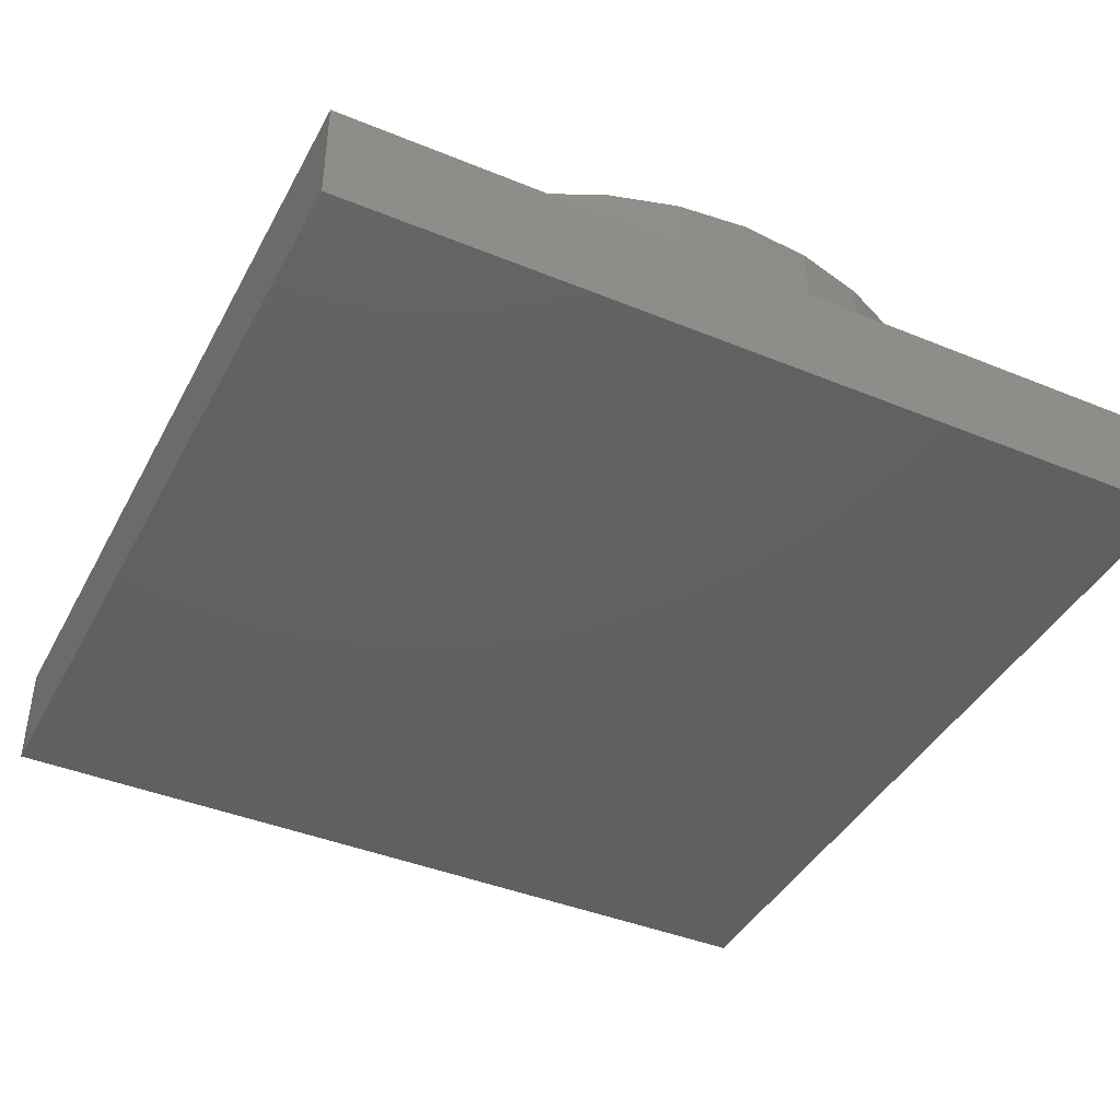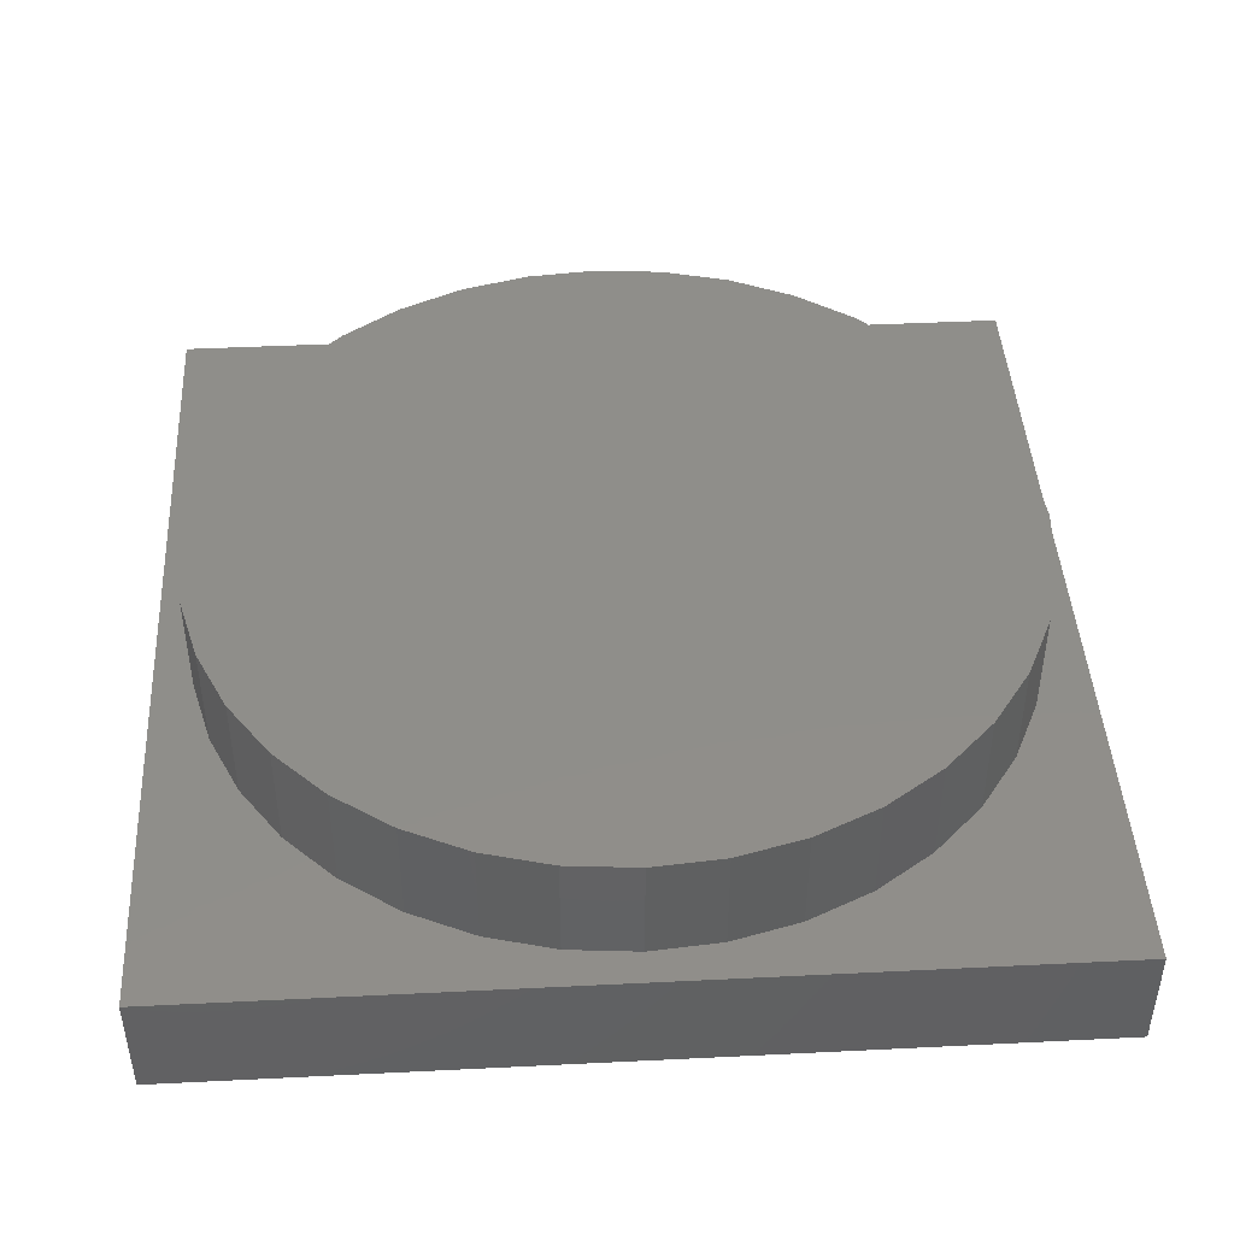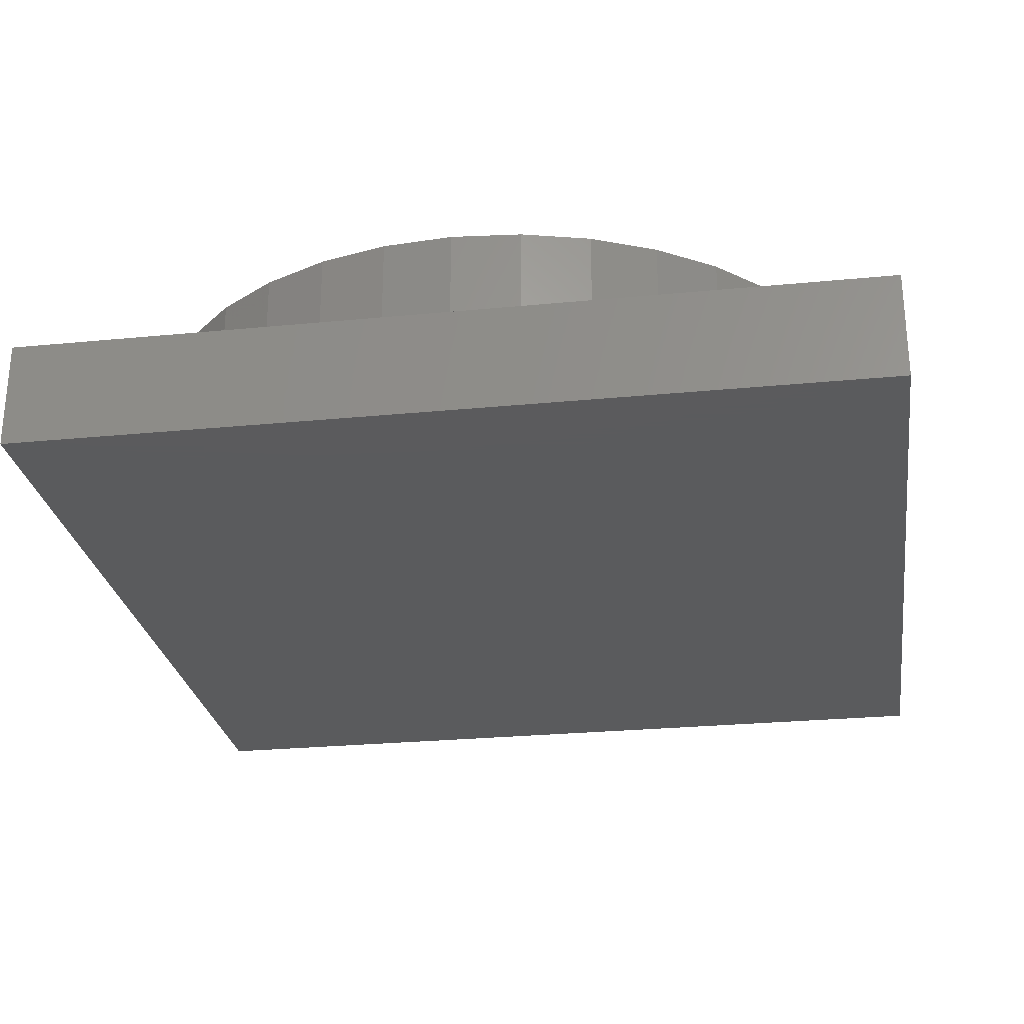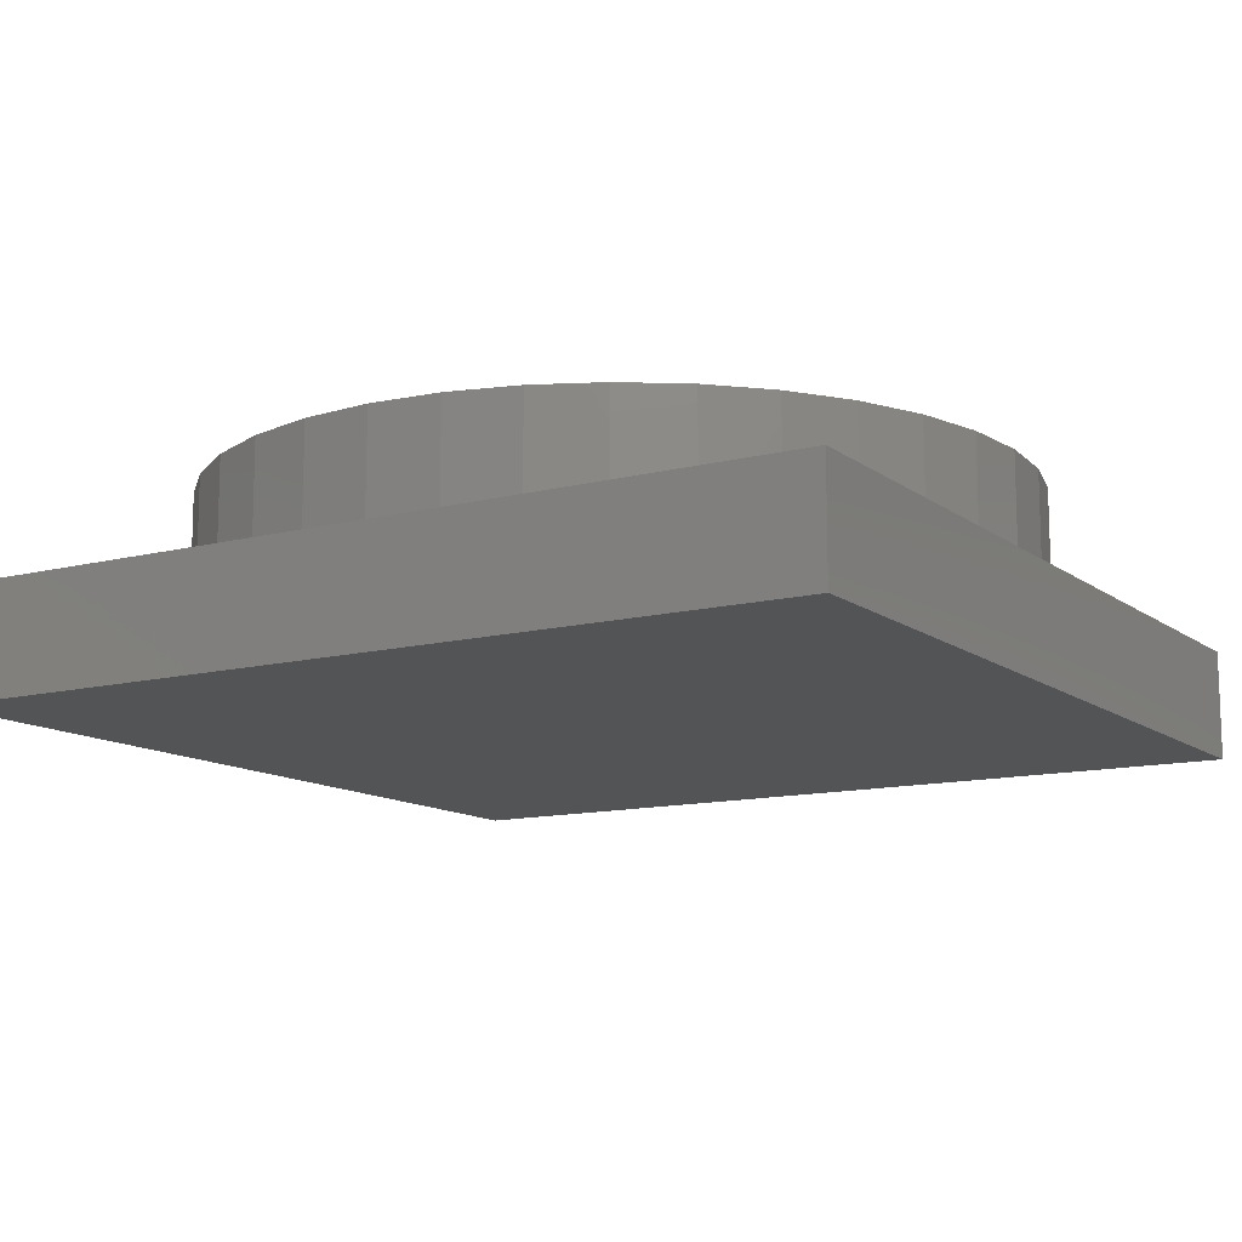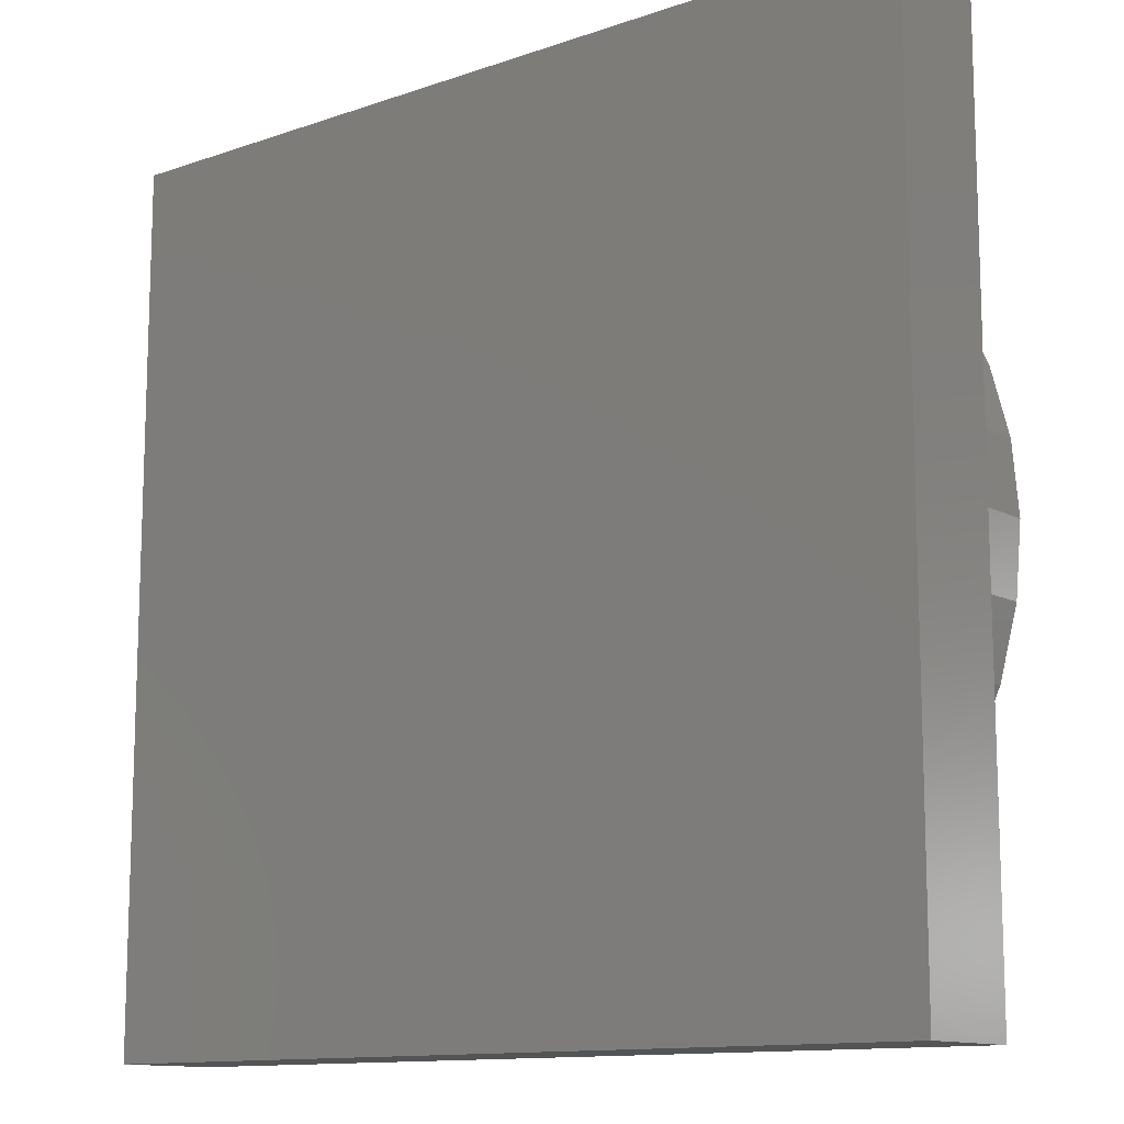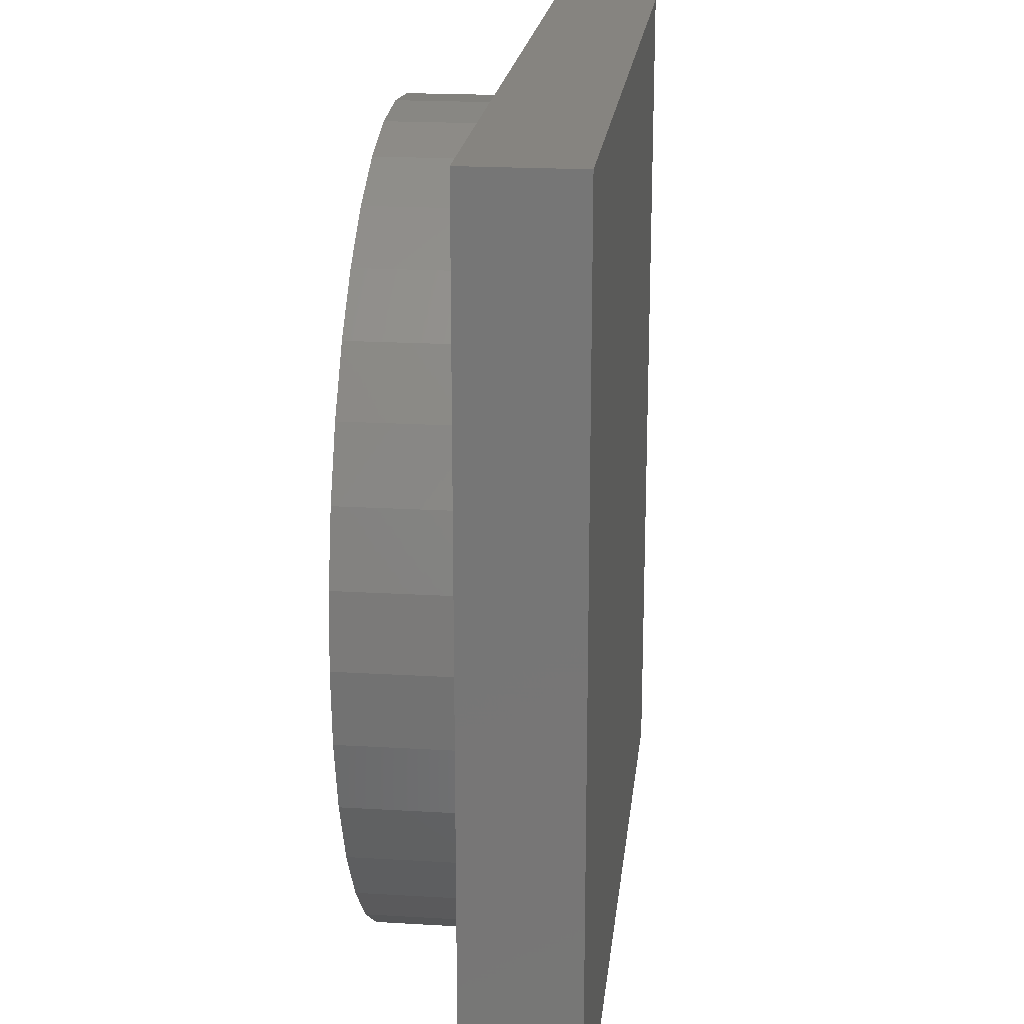
<metadata>
{"format":"stl","ext":"stl","renderer":"f3d","projection":"perspective","resolution":1024,"background":"white","views":[{"elev":-41.6,"azim":-26.3,"up":"+Z"},{"elev":44.3,"azim":86.7,"up":"+Z"},{"elev":-26.6,"azim":-171.3,"up":"+Z"},{"elev":-12.2,"azim":-148.8,"up":"+Z"},{"elev":-12.3,"azim":-140.9,"up":"+Y"},{"elev":20.0,"azim":96.2,"up":"+Y"}]}
</metadata>
<code>
# stl→obj: 80 verts, 156 faces
v 80 0 10
v 80 80 0
v 80 80 10
v 80 0 0
v 77 40 10
v 76.44 46.42 10
v 74.77 52.65 10
v 72.04 58.5 10
v 68.34 63.78 10
v 63.78 68.34 10
v 58.5 72.04 10
v 52.65 74.77 10
v 46.42 76.44 10
v 40 77 10
v 3.562 46.42 10
v 0 80 10
v 3 40 10
v 5.231 52.65 10
v 7.957 58.5 10
v 11.66 63.78 10
v 16.22 68.34 10
v 21.5 72.04 10
v 27.35 74.77 10
v 33.58 76.44 10
v 76.44 33.58 10
v 74.77 27.35 10
v 72.04 21.5 10
v 68.34 16.22 10
v 63.78 11.66 10
v 58.5 7.957 10
v 52.65 5.231 10
v 46.42 3.562 10
v 40 3 10
v 0 0 10
v 33.58 3.562 10
v 27.35 5.231 10
v 21.5 7.957 10
v 16.22 11.66 10
v 11.66 16.22 10
v 7.957 21.5 10
v 5.231 27.35 10
v 3.562 33.58 10
v 0 0 0
v 0 80 0
v 46.42 3.562 20
v 40 3 20
v 76.44 46.42 20
v 74.77 52.65 20
v 77 40 20
v 72.04 58.5 20
v 58.5 7.957 20
v 52.65 5.231 20
v 68.34 63.78 20
v 63.78 68.34 20
v 5.231 27.35 20
v 7.957 21.5 20
v 33.58 3.562 20
v 16.22 68.34 20
v 21.5 72.04 20
v 5.231 52.65 20
v 3.562 46.42 20
v 68.34 16.22 20
v 72.04 21.5 20
v 11.66 63.78 20
v 27.35 74.77 20
v 33.58 76.44 20
v 27.35 5.231 20
v 21.5 7.957 20
v 7.957 58.5 20
v 3 40 20
v 63.78 11.66 20
v 46.42 76.44 20
v 52.65 74.77 20
v 3.562 33.58 20
v 74.77 27.35 20
v 76.44 33.58 20
v 16.22 11.66 20
v 11.66 16.22 20
v 58.5 72.04 20
v 40 77 20
f 1 2 3
f 2 1 4
f 3 5 1
f 3 6 5
f 3 7 6
f 3 8 7
f 3 9 8
f 3 10 9
f 3 11 10
f 3 12 11
f 3 13 12
f 3 14 13
f 15 16 17
f 18 16 15
f 19 16 18
f 20 16 19
f 21 16 20
f 22 16 21
f 23 16 22
f 24 16 23
f 14 16 24
f 16 14 3
f 25 1 5
f 26 1 25
f 27 1 26
f 28 1 27
f 29 1 28
f 30 1 29
f 31 1 30
f 32 1 31
f 33 1 32
f 33 34 1
f 35 34 33
f 36 34 35
f 37 34 36
f 38 34 37
f 39 34 38
f 40 34 39
f 41 34 40
f 42 34 41
f 17 34 42
f 34 17 16
f 43 16 44
f 16 43 34
f 2 16 3
f 16 2 44
f 43 1 34
f 1 43 4
f 33 45 46
f 45 33 32
f 47 7 48
f 7 47 6
f 49 6 47
f 6 49 5
f 48 8 50
f 8 48 7
f 31 51 52
f 51 31 30
f 53 10 54
f 10 53 9
f 40 55 41
f 55 40 56
f 35 46 57
f 46 35 33
f 22 58 59
f 58 22 21
f 15 60 18
f 60 15 61
f 62 27 63
f 27 62 28
f 32 52 45
f 52 32 31
f 21 64 58
f 64 21 20
f 50 9 53
f 9 50 8
f 23 59 65
f 59 23 22
f 24 65 66
f 65 24 23
f 37 67 68
f 67 37 36
f 18 69 19
f 69 18 60
f 17 61 15
f 61 17 70
f 71 28 62
f 28 71 29
f 12 72 73
f 72 12 13
f 41 74 42
f 74 41 55
f 36 57 67
f 57 36 35
f 30 71 51
f 71 30 29
f 75 25 76
f 25 75 26
f 38 68 77
f 68 38 37
f 39 56 40
f 56 39 78
f 76 5 49
f 5 76 25
f 38 78 39
f 78 38 77
f 10 79 54
f 79 10 11
f 13 80 72
f 80 13 14
f 63 26 75
f 26 63 27
f 11 73 79
f 73 11 12
f 14 66 80
f 66 14 24
f 42 70 17
f 70 42 74
f 47 76 49
f 48 76 47
f 48 75 76
f 50 75 48
f 50 63 75
f 53 63 50
f 53 62 63
f 54 62 53
f 54 71 62
f 79 71 54
f 79 51 71
f 73 51 79
f 73 52 51
f 72 52 73
f 72 45 52
f 80 45 72
f 80 46 45
f 66 46 80
f 66 57 46
f 65 57 66
f 65 67 57
f 59 67 65
f 59 68 67
f 58 68 59
f 58 77 68
f 64 77 58
f 64 78 77
f 69 78 64
f 69 56 78
f 60 56 69
f 60 55 56
f 61 55 60
f 61 74 55
f 74 61 70
f 19 64 20
f 64 19 69
f 43 2 4
f 2 43 44

</code>
